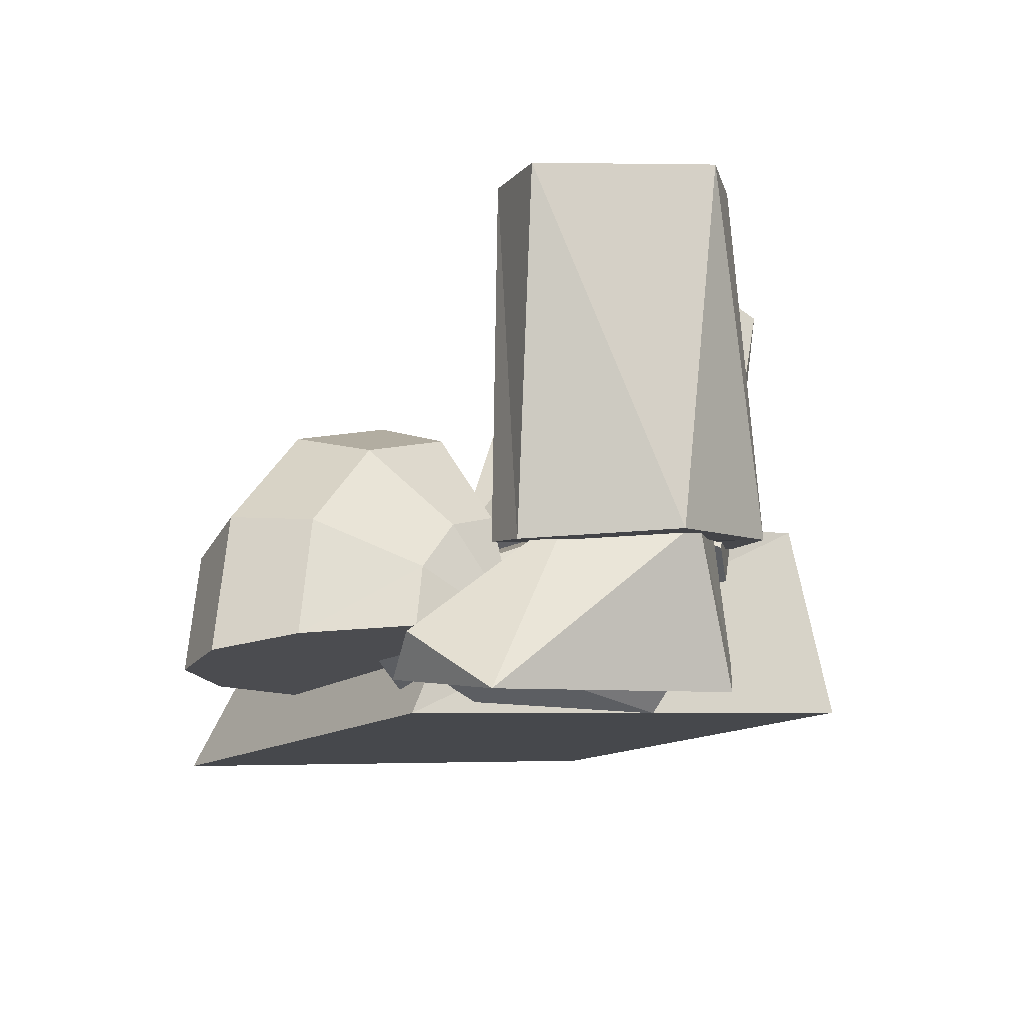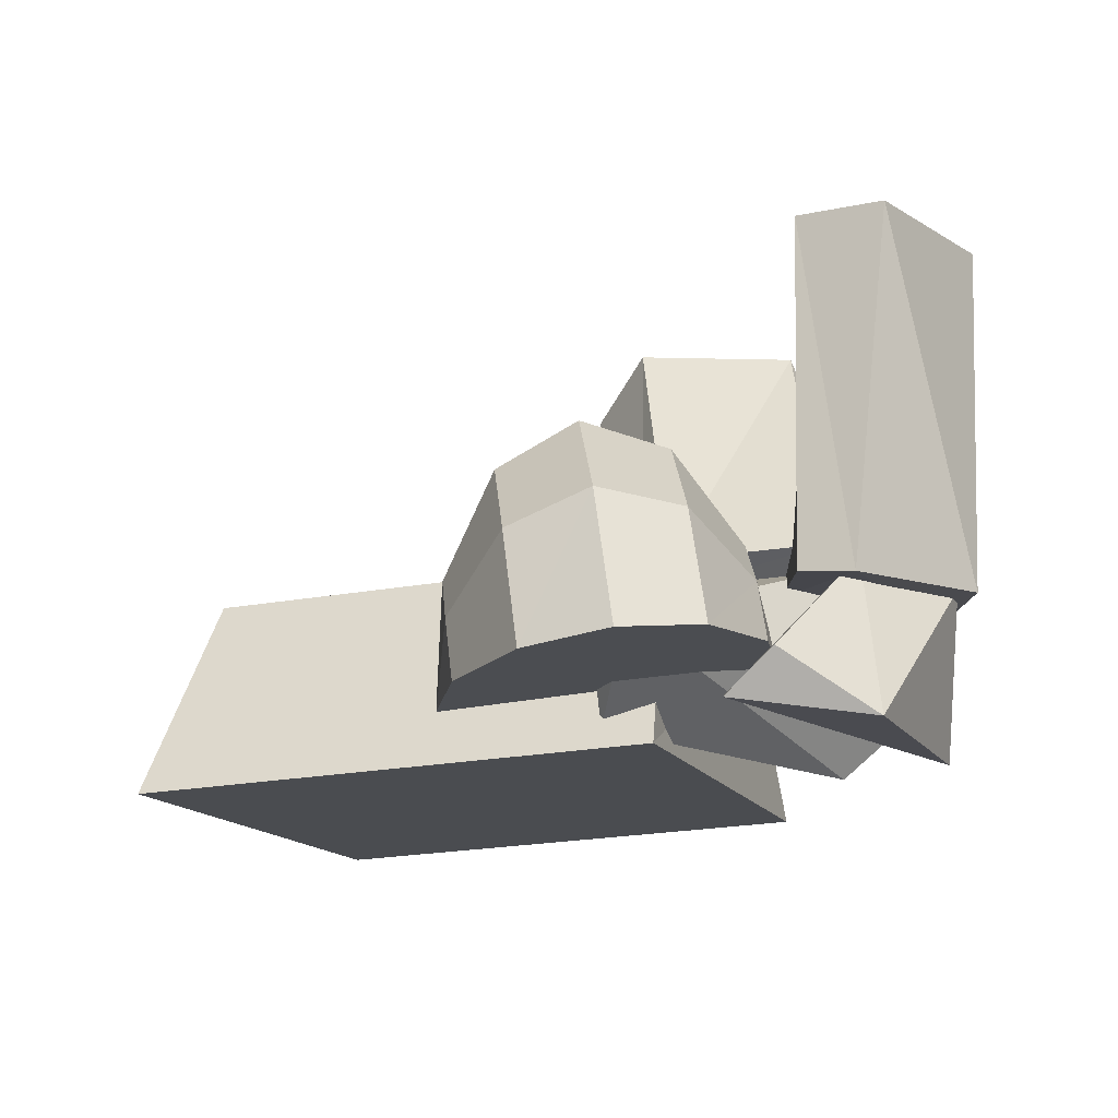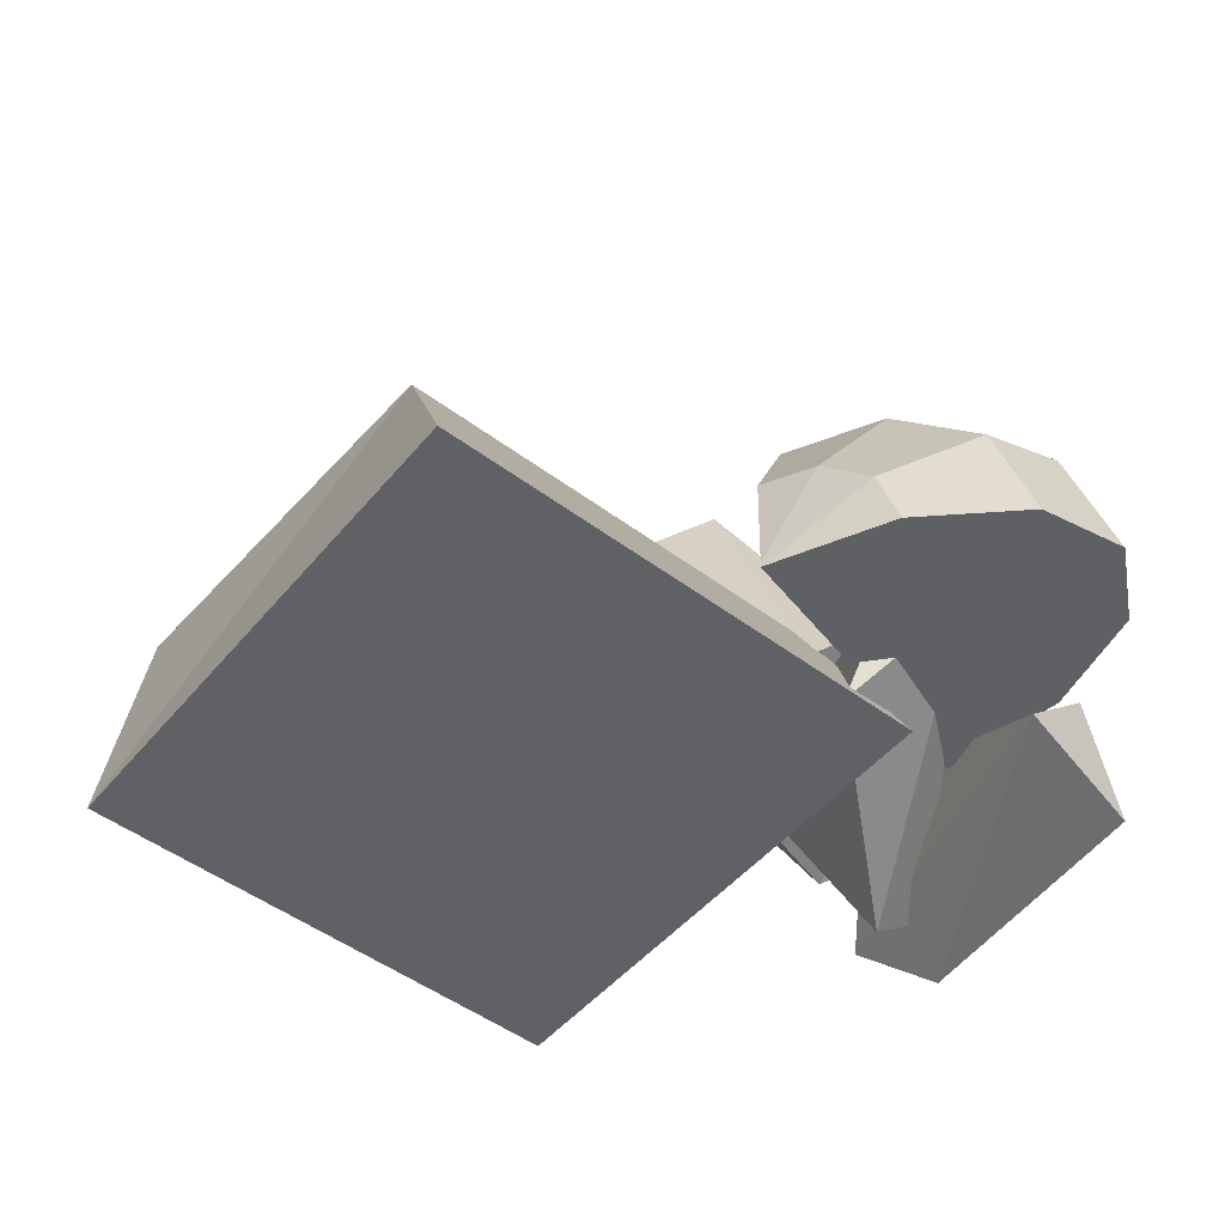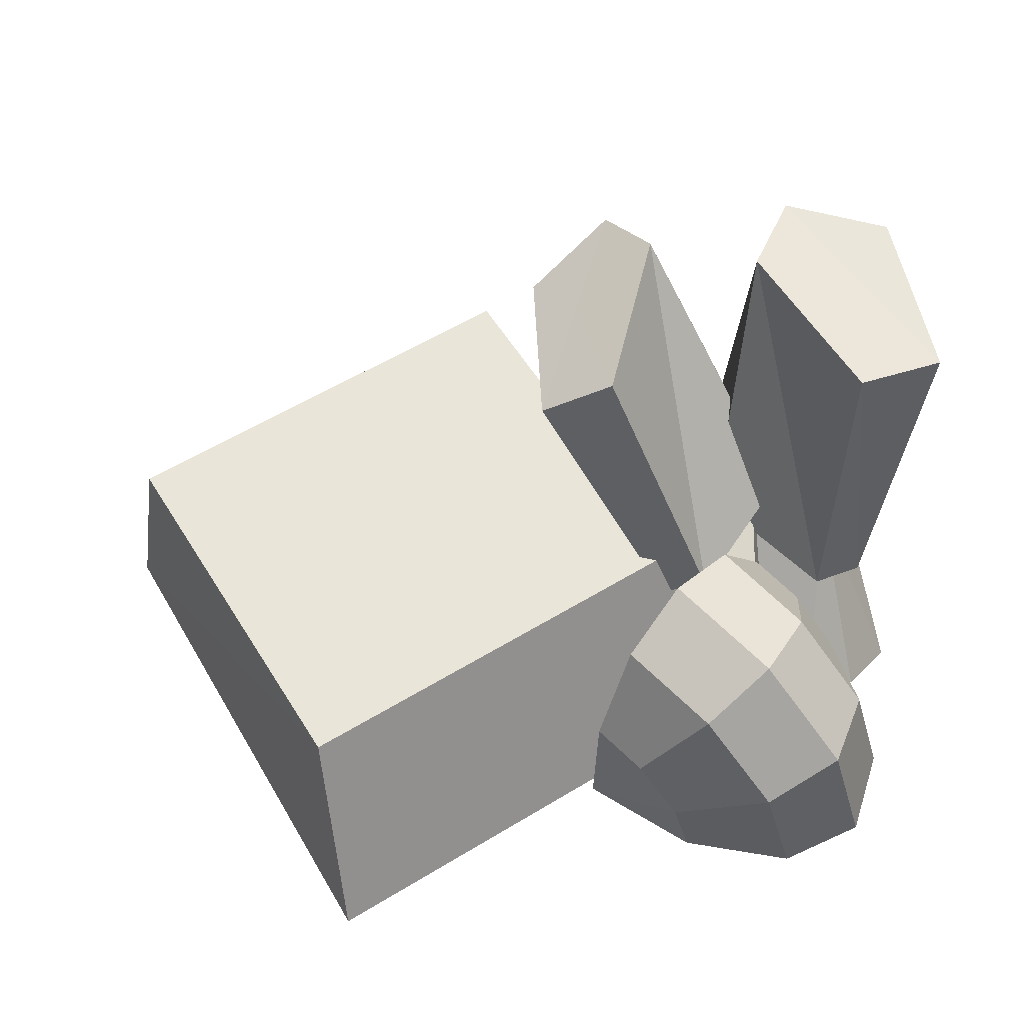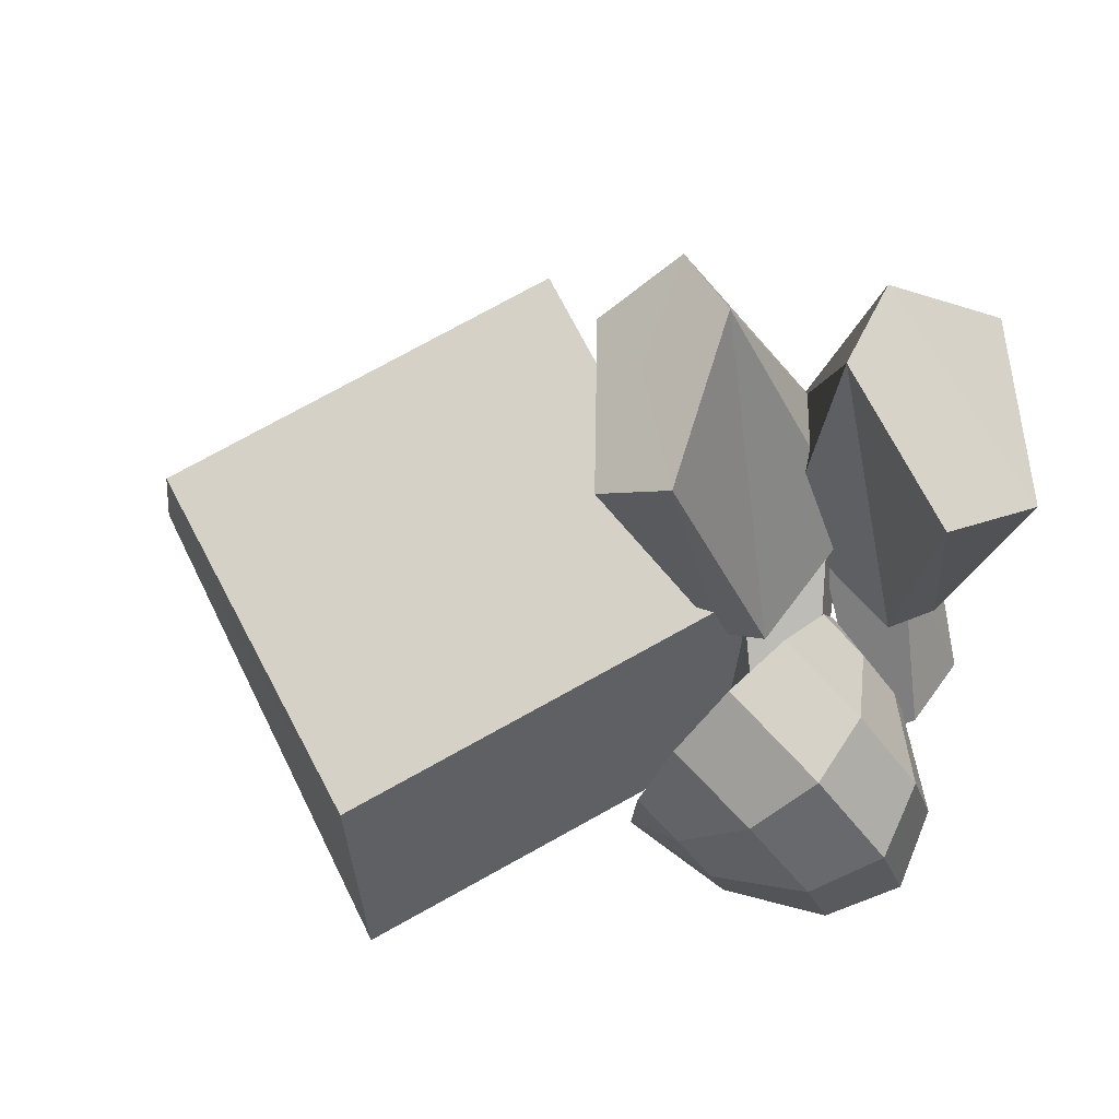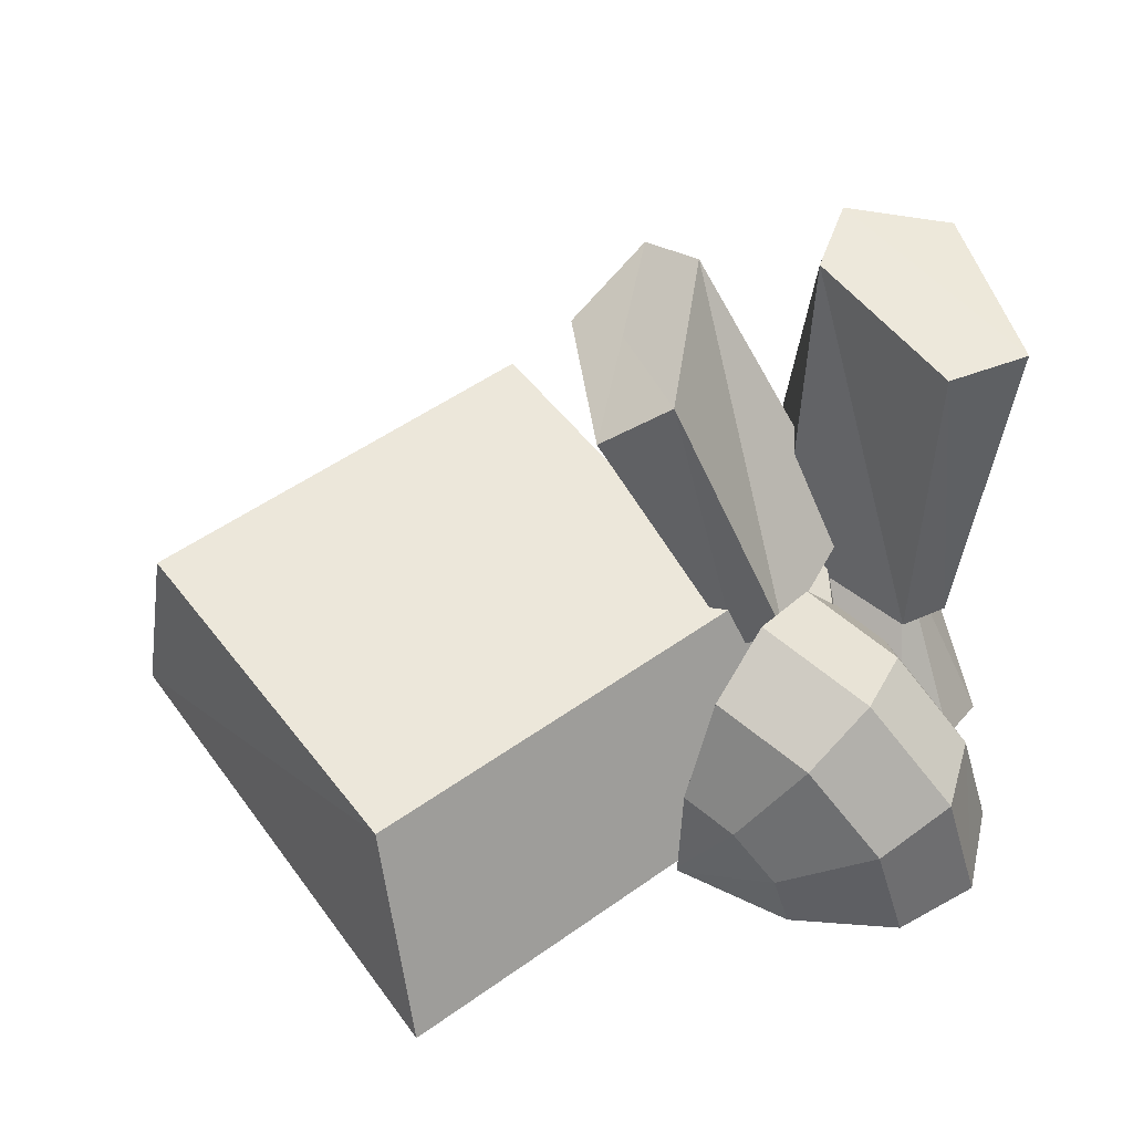
<metadata>
{"format":"obj","ext":"obj","renderer":"f3d","projection":"perspective","resolution":1024,"background":"white","views":[{"elev":-11.5,"azim":85.2,"up":"+Y"},{"elev":-17.7,"azim":44.5,"up":"+Y"},{"elev":-51.9,"azim":-11.3,"up":"+Y"},{"elev":53.9,"azim":-3.8,"up":"+Y"},{"elev":74.8,"azim":-0.2,"up":"+Y"},{"elev":49.2,"azim":-9.0,"up":"+Y"}]}
</metadata>
<code>
o GRDI
v -0.373 0.252 -0.08884
v -0.1878 0.03782 0.3242
v -0.000638 0.08036 -0.3242
v 0.2051 0.3046 0.08272
v 0.06921 0.08489 0.2144
v 0.3601 0.1024 0.2078
v 0.1942 0.2226 0.06264
v 0.09668 0.4589 -0.01263
v 0.2653 0.1975 -0.1651
v 0.3155 0.1901 0.0441
v 0.3221 0.5086 0.03958
v 0.2349 0.2026 -0.1815
v 0.1104 0.4577 -0.2312
v 0.2795 0.5246 -0.1746
v 0.2442 0.141 0.1725
v 0.2923 0.09802 -0.1312
v 0.1724 0.2236 -0.006476
v 0.3043 0.07133 0.1276
v 0.2439 0.09463 -0.1761
v 0.3294 0.216 -0.02218
v -0.4009 0.0652 -0.1074
v 0.2718 0.1215 0.01823
v 0.2124 0.05298 0.1074
v -0.009148 0.2658 -0.2859
v 0.1296 0.1597 -0.08346
v 0.3827 0.1918 -0.1139
v -0.2034 0.2272 0.2298
v 0.1605 0.2409 0.03269
v 0.4009 0.05317 0.04992
v 0.1586 0.07281 0.1115
v 0.1026 0.2875 0.182
v 0.2577 0.08386 0.3069
v 0.2742 0.2203 -0.1551
v 0.3512 0.205 -0.1309
v 0.2226 0.2084 -0.1406
v 0.155 0.177 -0.1061
v 0.03445 0.4081 -0.1891
v 0.3997 0.5045 0.01648
v 0.03095 0.4127 -0.02373
v 0.3753 0.5171 -0.1467
v 0.1478 0.4873 -0.1676
v 0.2793 0.2431 -0.04559
v 0.242 0.5234 -0.1047
v 0.2185 0.2087 -0.05402
v 0.2588 0.231 -0.07761
v 0.2387 0.2127 -0.0882
v 0.1893 0.156 0.1585
v 0.3501 0.1066 0.118
v 0.2309 0.1869 0.2971
v 0.3098 0.06288 -0.1644
v 0.2406 0.05163 -0.1056
v 0.3334 0.204 0.1978
v 0.2183 0.1758 -0.1777
v 0.285 0.2016 -0.1997
v 0.1525 0.198 0.05083
v 0.3615 0.1846 0.02586
v 0.3 0.2113 0.2686
v 0.3312 0.09149 0.2801
v 0.1512 0.3278 0.135
v 0.2319 0.2979 0.2132
v 0.2744 0.279 0.1498
v 0.1719 0.2619 0.2491
v 0.1593 0.08152 0.2811
v 0.3366 0.1136 0.1094
v 0.07258 0.1947 0.2111
v 0.2501 0.2244 0.03916
v 0.3221 0.167 0.1036
v 0.1446 0.1374 0.2756
v 0.2881 0.2103 0.07593
v 0.1106 0.1807 0.2479
v 0.06936 0.09033 0.2147
v 0.271 0.1268 0.01936
v 0.2743 0.1213 0.0214
v 0.07234 0.08474 0.2169
v 0.337 0.515 -0.08329
v 0.07254 0.4363 -0.1323
f 2 21 3
f 28 24 1
f 74 73 6
f 62 68 49
f 42 41 7
f 55 39 25
f 10 43 44
f 26 38 56
f 7 41 8
f 37 25 39
f 11 43 10
f 38 26 40
f 30 17 36
f 17 15 45
f 34 20 29
f 46 18 20
f 21 1 24
f 27 1 21
f 4 22 71
f 72 69 67
f 3 23 2
f 1 27 28
f 24 3 21
f 23 3 24
f 53 25 37
f 55 25 53
f 40 26 54
f 54 26 56
f 28 27 2
f 21 2 27
f 2 23 28
f 24 28 23
f 18 50 29
f 29 20 48
f 30 51 15
f 47 17 30
f 60 57 61
f 59 4 71
f 6 32 74
f 61 57 52
f 18 46 19
f 29 50 34
f 19 33 34
f 16 45 15
f 36 51 30
f 36 35 16
f 76 37 39
f 37 13 53
f 38 11 56
f 38 75 11
f 55 8 39
f 8 76 39
f 38 40 75
f 54 14 40
f 13 41 9
f 76 8 41
f 41 42 9
f 42 55 53
f 12 43 14
f 43 11 75
f 12 44 43
f 54 56 44
f 45 16 35
f 33 19 46
f 47 30 15
f 47 15 17
f 18 29 48
f 20 18 48
f 63 32 49
f 32 58 57
f 19 50 18
f 34 50 19
f 15 51 16
f 16 51 36
f 52 57 58
f 69 52 67
f 9 53 13
f 53 9 42
f 14 54 12
f 44 12 54
f 55 7 8
f 42 7 55
f 11 10 56
f 56 10 44
f 57 49 32
f 60 49 57
f 58 6 52
f 6 58 32
f 71 31 59
f 62 49 60
f 59 60 61
f 62 60 59
f 61 4 59
f 61 52 69
f 70 68 62
f 59 31 62
f 32 63 74
f 71 68 70
f 73 64 6
f 67 52 6
f 62 31 65
f 31 71 65
f 66 4 61
f 22 4 66
f 6 64 67
f 64 73 67
f 74 63 68
f 49 68 63
f 72 66 69
f 61 69 66
f 65 70 62
f 65 71 70
f 68 71 5
f 22 5 71
f 67 22 72
f 66 72 22
f 67 73 22
f 5 22 73
f 5 74 68
f 74 5 73
f 75 14 43
f 75 40 14
f 41 13 76
f 13 37 76

</code>
